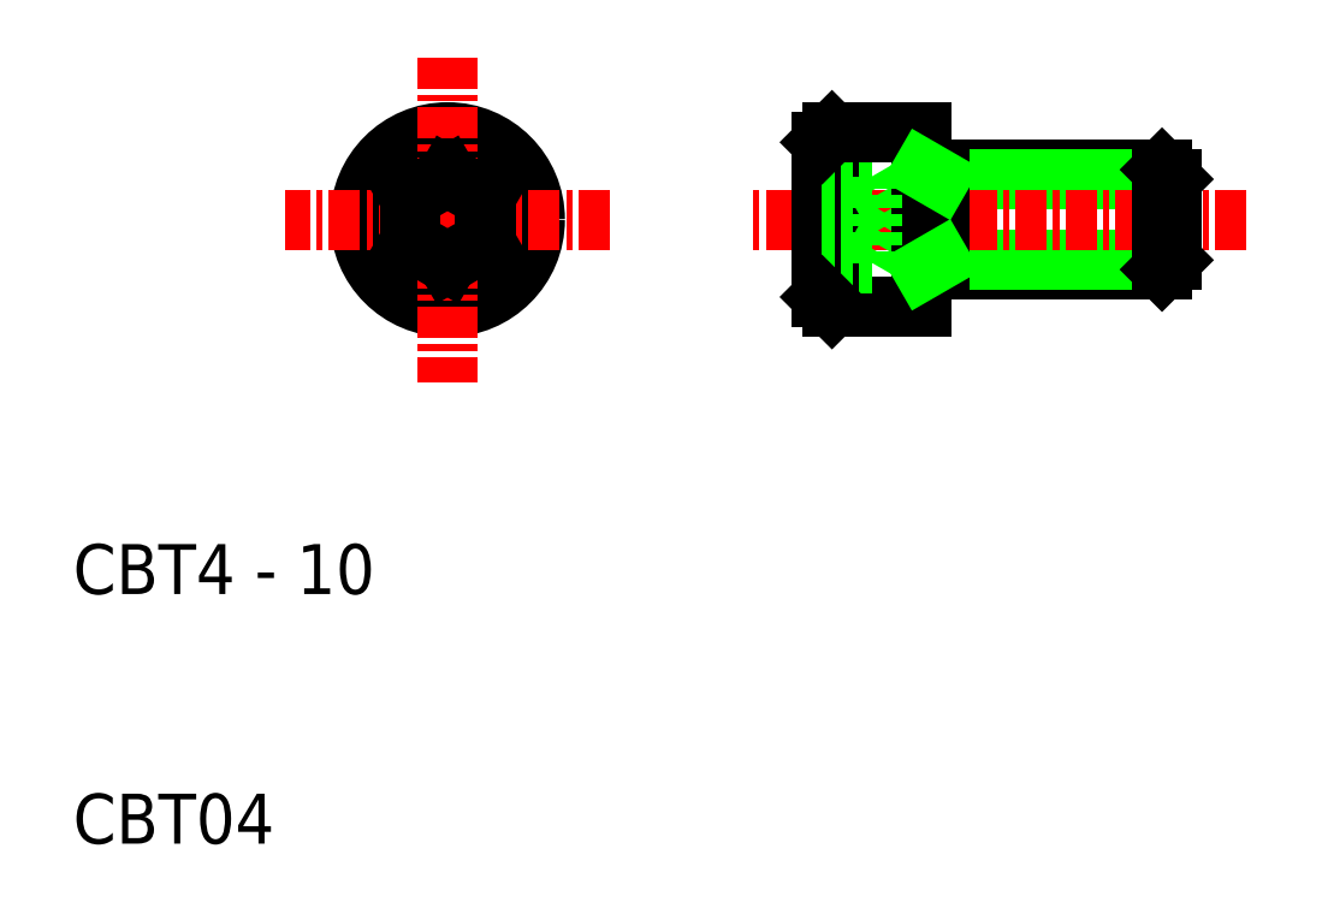
<metadata>
{"format":"dxf","ext":"dxf","renderer":"ezdxf+matplotlib","layout":"modelspace","background":"white","min_lineweight":24,"dpi":150}
</metadata>
<code>
0
SECTION
2
ENTITIES
0
TEXT
8
0
10
10
20
10
30
0
40
2
1
CBT04
0
TEXT
8
0
10
10
20
20
30
0
40
2
1
CBT4 - 10
0
LINE
8
0
10
44
20
33
30
0
11
53.62
21
33
31
0
0
LINE
8
0
10
44
20
37
30
0
11
53.62
21
37
31
0
0
LINE
8
0
10
54
20
33.38
30
0
11
44.7
21
33.38
31
0
0
LINE
8
0
10
54
20
36.62
30
0
11
44.7
21
36.62
31
0
0
LINE
8
CENTER
10
57
20
35
30
0
11
37
21
35
31
0
0
LINE
8
0
10
44
20
33
30
0
11
44
21
31.5
31
0
0
LINE
8
0
10
40
20
38.1
30
0
11
40
21
31.9
31
0
0
LINE
8
0
10
40.4
20
38.5
30
0
11
40.4
21
31.5
31
0
0
CIRCLE
8
0
10
25
20
35
30
0
40
3.1
0
CIRCLE
8
0
10
25
20
35
30
0
40
3.5
0
LINE
8
CENTER
10
25
20
41.5
30
0
11
25
21
28.5
31
0
0
LINE
8
0
10
40.4
20
31.5
30
0
11
44
21
31.5
31
0
0
LINE
8
CENTER
10
31.5
20
35
30
0
11
18.5
21
35
31
0
0
LINE
8
0
10
26.5
20
35.87
30
0
11
25
21
36.73
31
0
0
LINE
8
0
10
26.5
20
34.13
30
0
11
25
21
33.27
31
0
0
LINE
8
0
10
23.5
20
35.87
30
0
11
25
21
36.73
31
0
0
LINE
8
0
10
23.5
20
34.13
30
0
11
25
21
33.27
31
0
0
LINE
8
0
10
23.5
20
35.87
30
0
11
23.5
21
34.13
31
0
0
LINE
8
0
10
26.5
20
35.87
30
0
11
26.5
21
34.13
31
0
0
LINE
8
0
10
44
20
38.5
30
0
11
44
21
37
31
0
0
LINE
8
0
10
40
20
35.87
30
0
11
42
21
35.87
31
0
0
LINE
8
0
10
40
20
36.73
30
0
11
42
21
36.73
31
0
0
LINE
8
0
10
40
20
34.13
30
0
11
42
21
34.13
31
0
0
LINE
8
0
10
40
20
33.27
30
0
11
42
21
33.27
31
0
0
LINE
8
0
10
42
20
36.73
30
0
11
43
21
35
31
0
0
LINE
8
0
10
42
20
33.27
30
0
11
43
21
35
31
0
0
LINE
8
0
10
44
20
37
30
0
11
44
21
33
31
0
0
LINE
8
0
10
40.4
20
38.5
30
0
11
44
21
38.5
31
0
0
LINE
8
0
10
54
20
33.38
30
0
11
54
21
36.62
31
0
0
LINE
8
0
10
53.62
20
33
30
0
11
53.62
21
37
31
0
0
LINE
8
0
10
53.62
20
37
30
0
11
54
21
36.62
31
0
0
LINE
8
0
10
53.62
20
33
30
0
11
54
21
33.38
31
0
0
LINE
8
0
10
40.4
20
31.5
30
0
11
40
21
31.9
31
0
0
LINE
8
0
10
40.4
20
38.5
30
0
11
40
21
38.1
31
0
0
LINE
8
0
10
44.7
20
37
30
0
11
44.7
21
33
31
0
0
LINE
8
0
10
44.7
20
36.62
30
0
11
44.04
21
37
31
0
0
LINE
8
0
10
44.7
20
33.38
30
0
11
44.04
21
33
31
0
0
LINE
8
0
10
42
20
36.73
30
0
11
42
21
33.27
31
0
0
ENDSEC
0
EOF

</code>
